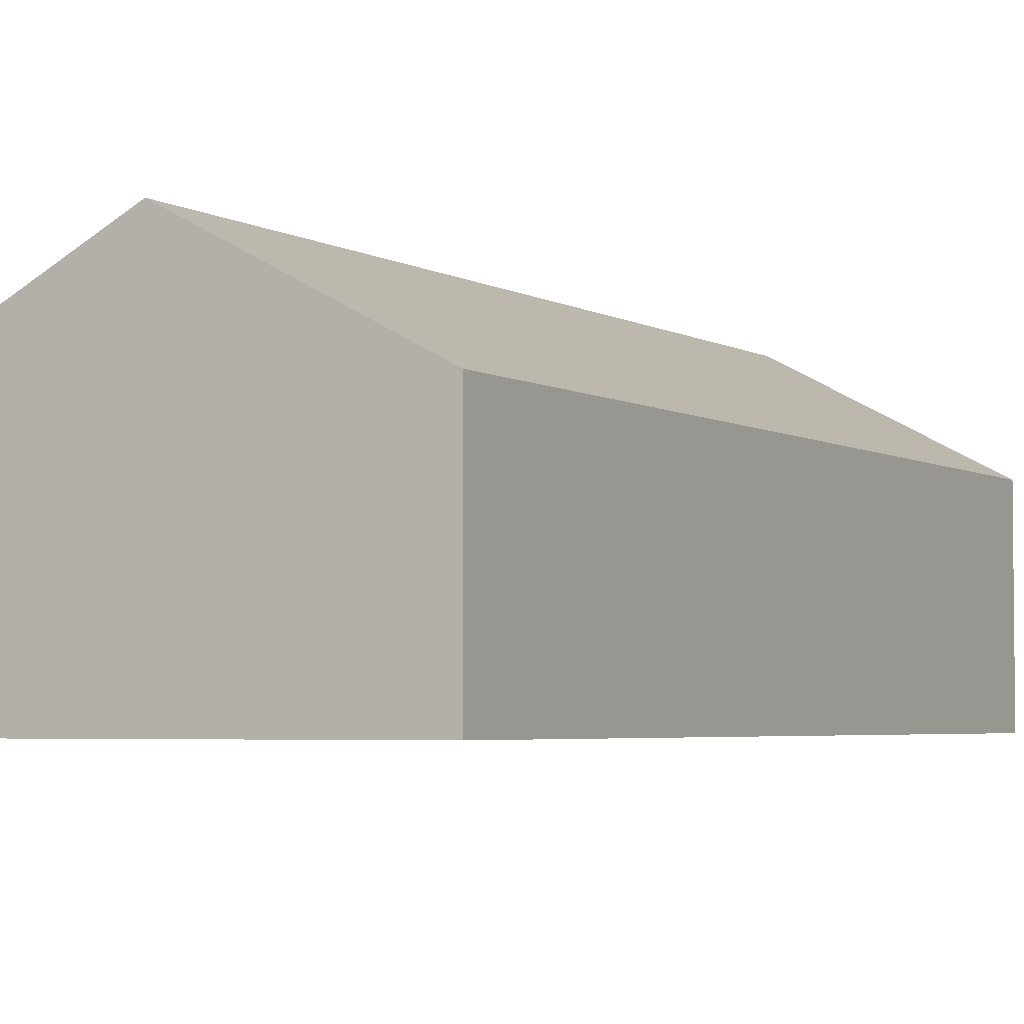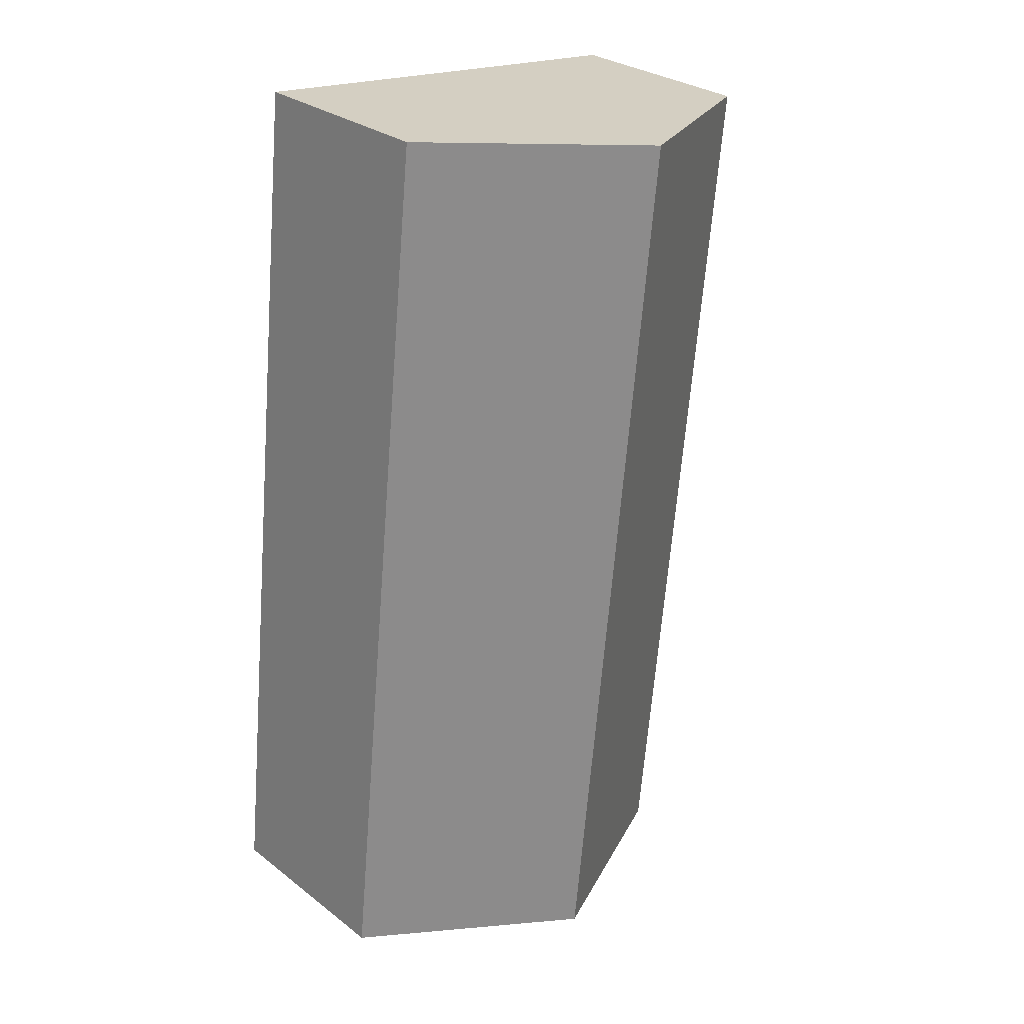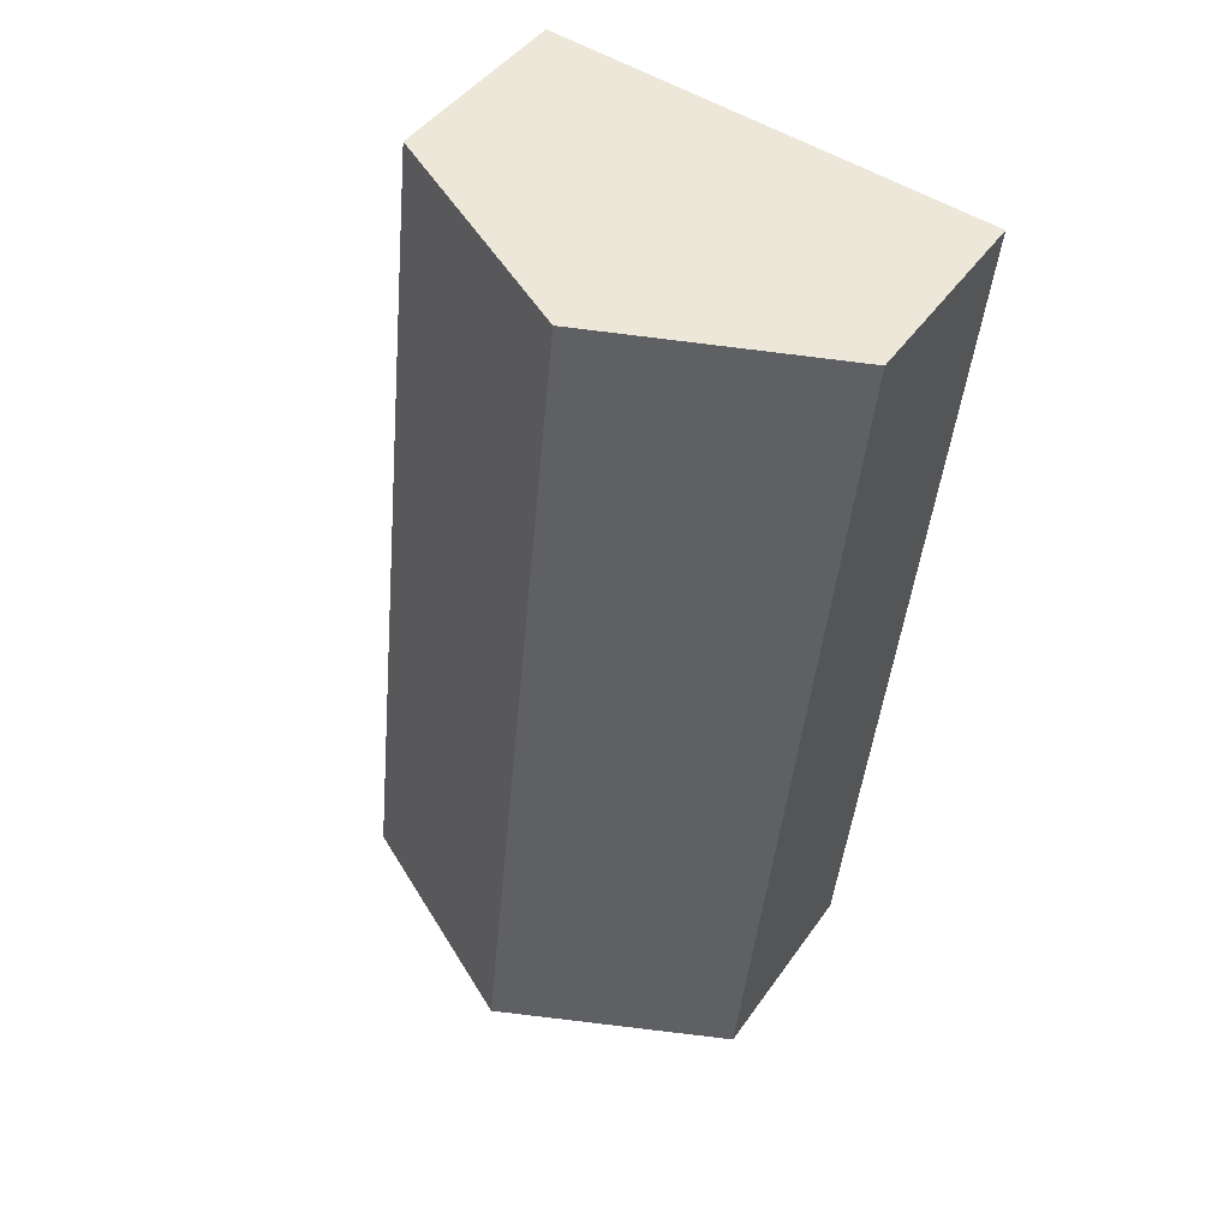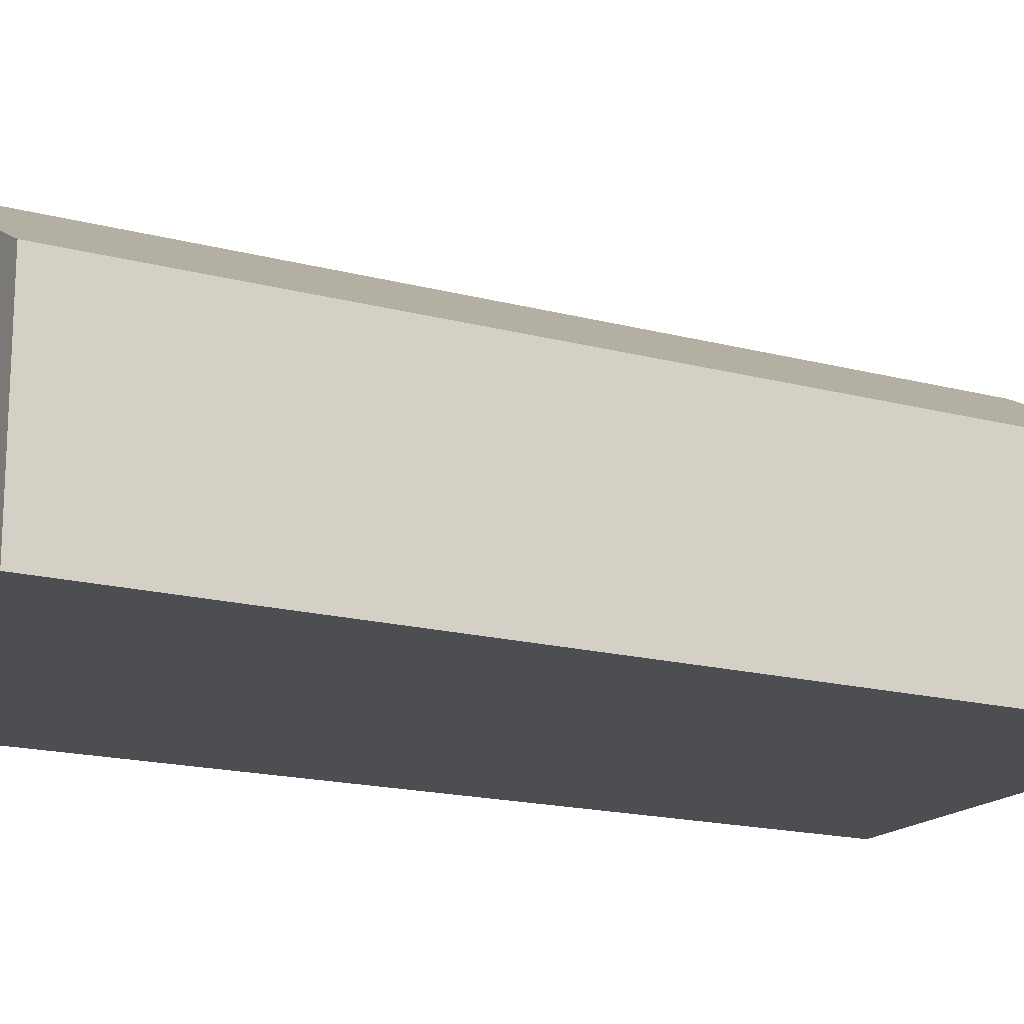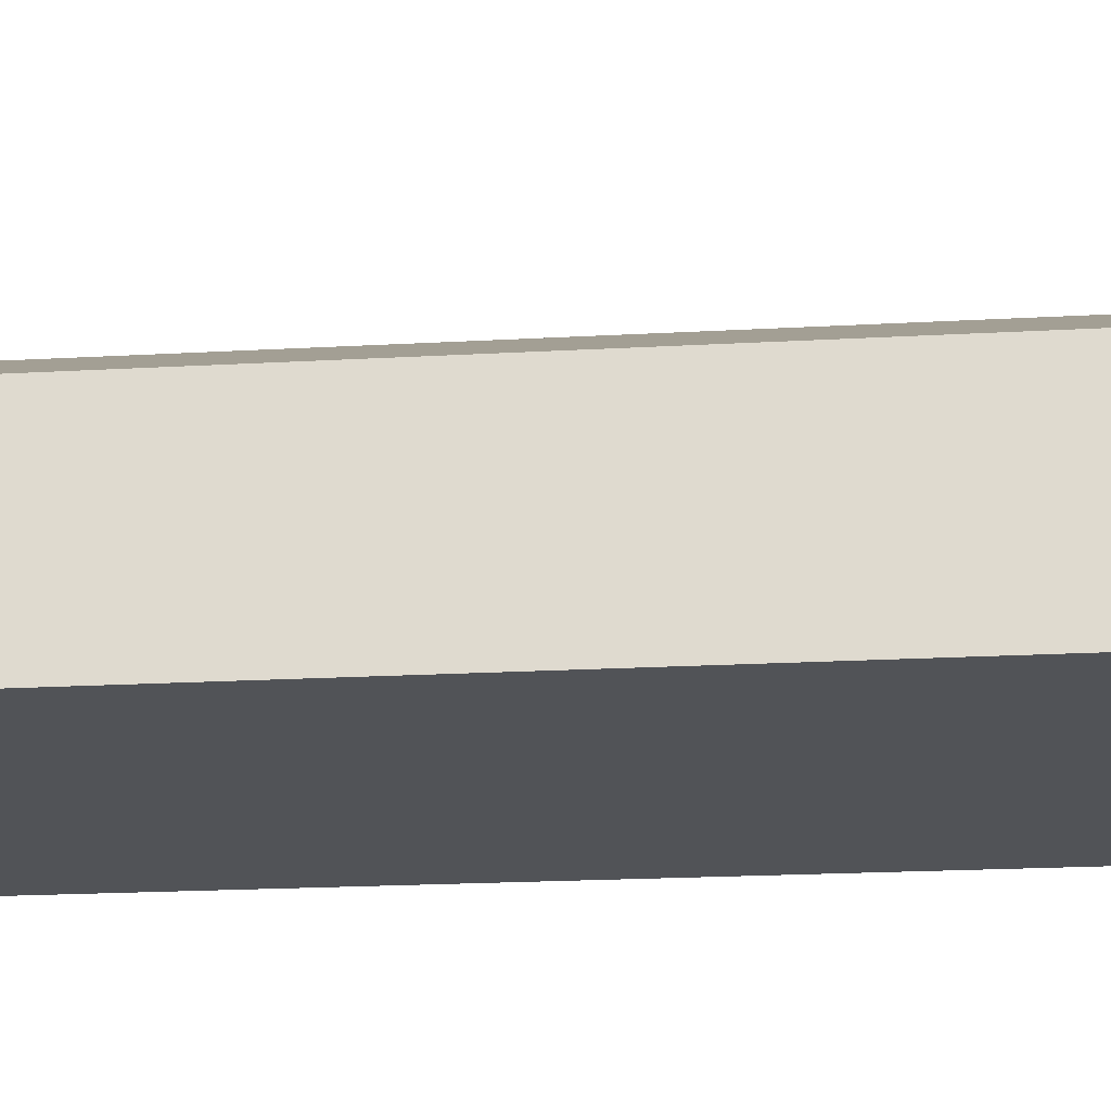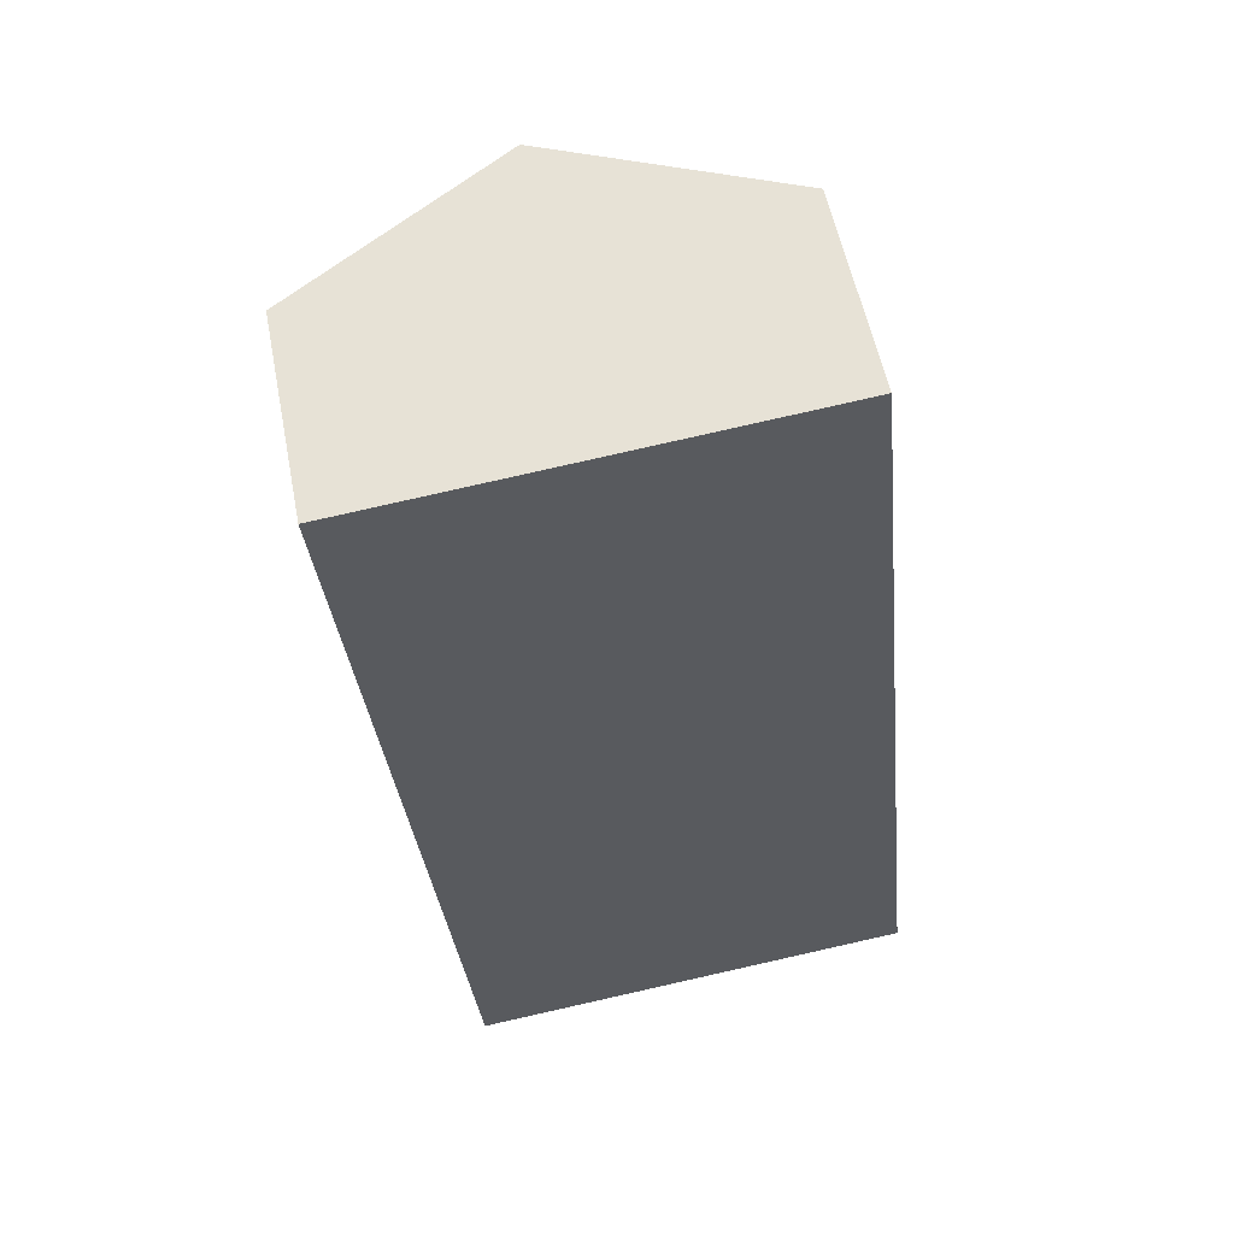
<metadata>
{"format":"obj","ext":"obj","renderer":"f3d","projection":"perspective","resolution":1024,"background":"white","views":[{"elev":-3.9,"azim":23.0,"up":"+Y"},{"elev":29.0,"azim":138.4,"up":"+Z"},{"elev":43.6,"azim":-147.8,"up":"+Z"},{"elev":-17.2,"azim":56.1,"up":"+Y"},{"elev":-21.9,"azim":-90.5,"up":"+Y"},{"elev":55.8,"azim":-11.1,"up":"+Z"}]}
</metadata>
<code>
v  5.093 1.99 -8.193
v  2.094 3.095 0.219
v  4.187 1.99 0.439
v  3 3.095 -8.413
v  0 1.99 1.219e-16
v  0.906 1.99 -8.633
v  0.906 5.286e-16 -8.633
v  0 0 0
v  2.094 -1.341e-17 0.219
v  4.187 -2.688e-17 0.439
v  5.093 5.017e-16 -8.193
v  3 5.151e-16 -8.413
g defaultobject
f 1 2 3
f 2 1 4
f 5 4 6
f 4 5 2
f 7 5 6
f 5 7 8
f 8 2 5
f 2 8 3
f 3 8 9
f 3 9 10
f 10 1 3
f 1 10 11
f 4 7 6
f 7 4 1
f 7 1 12
f 12 1 11
f 9 11 10
f 11 9 8
f 11 8 7
f 11 7 12

</code>
